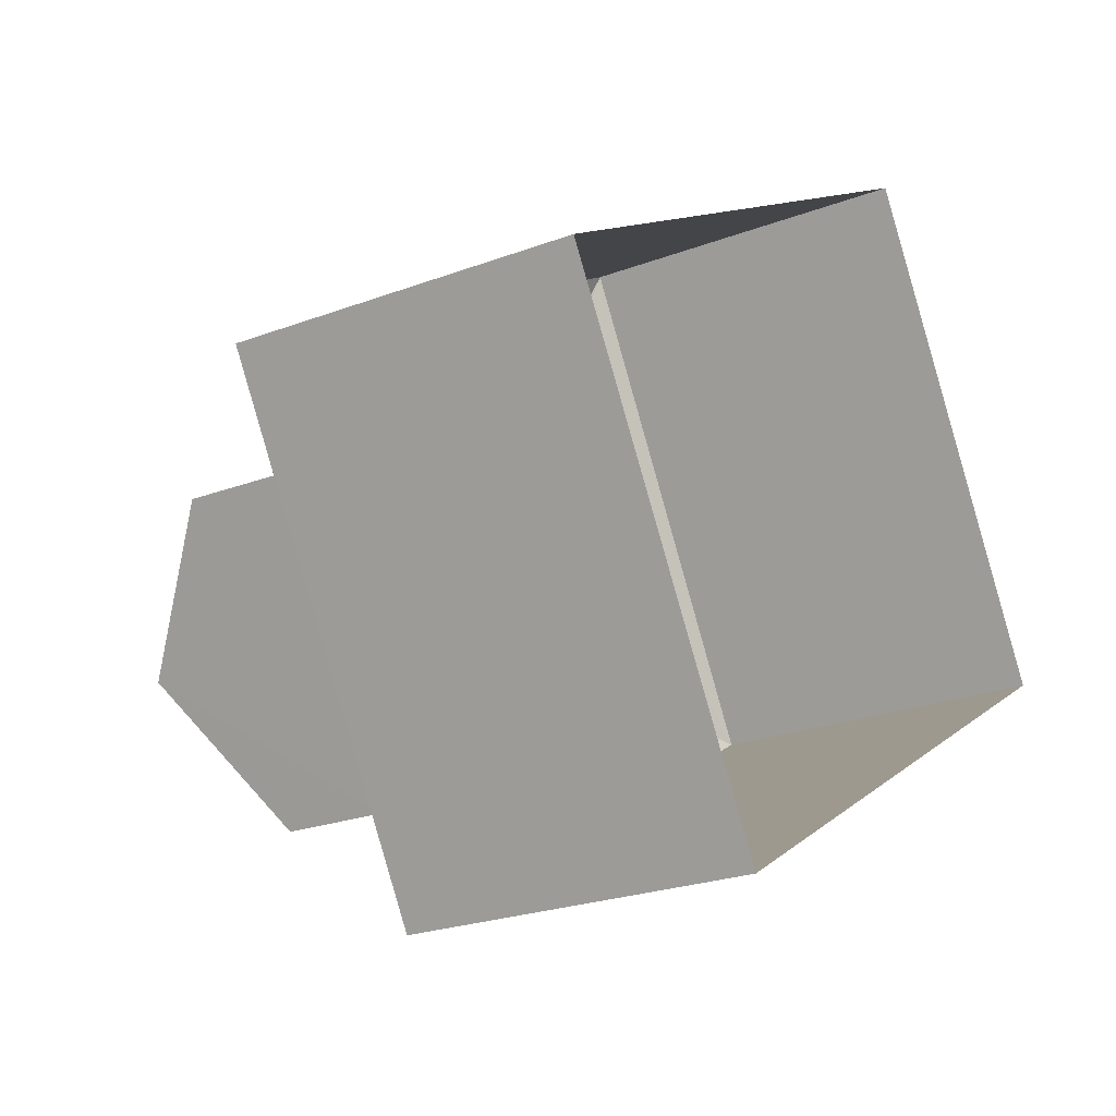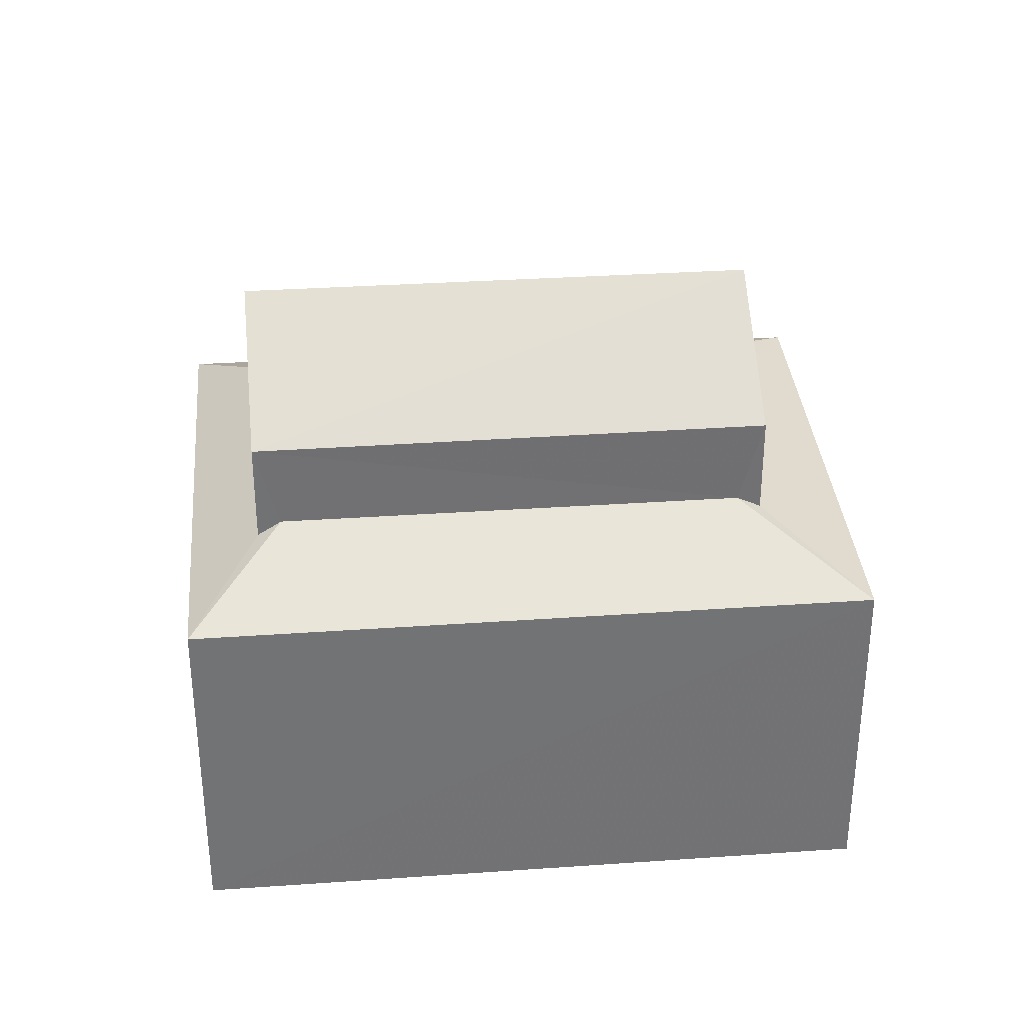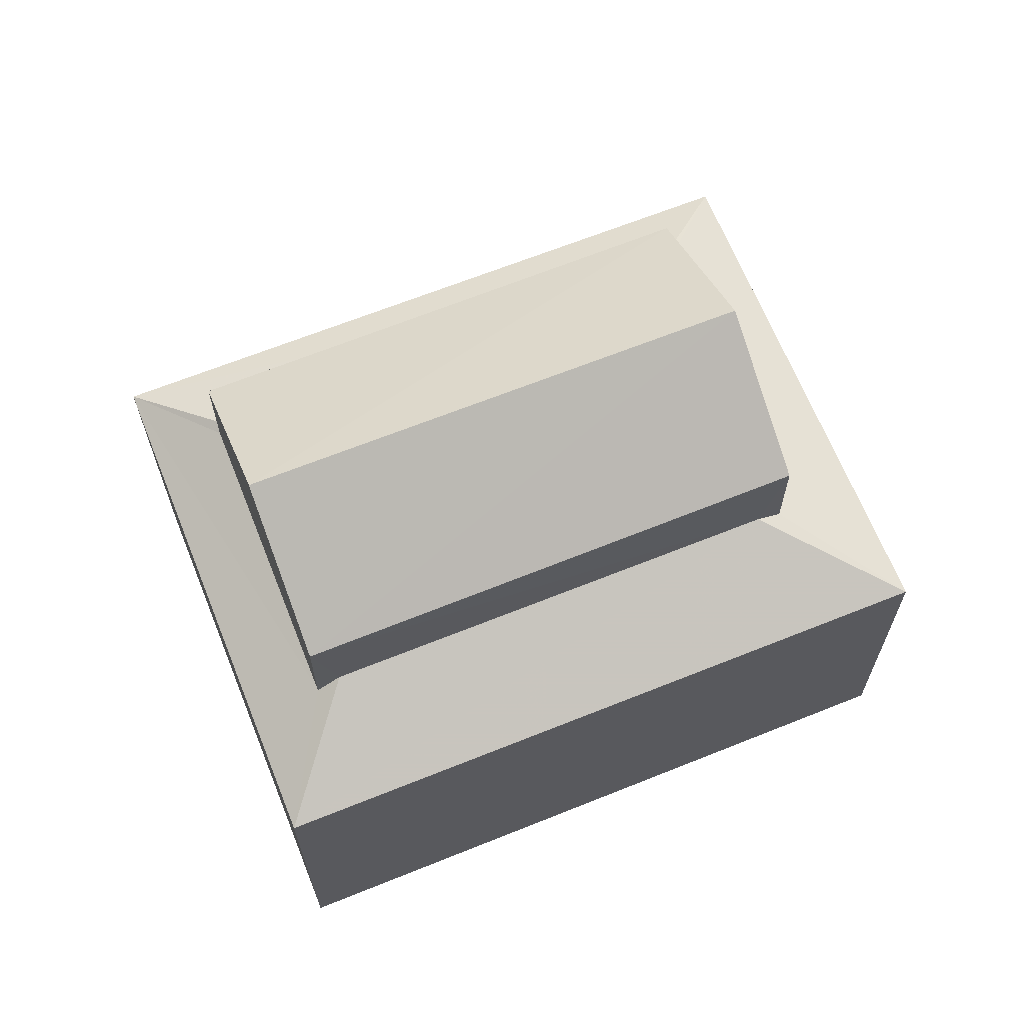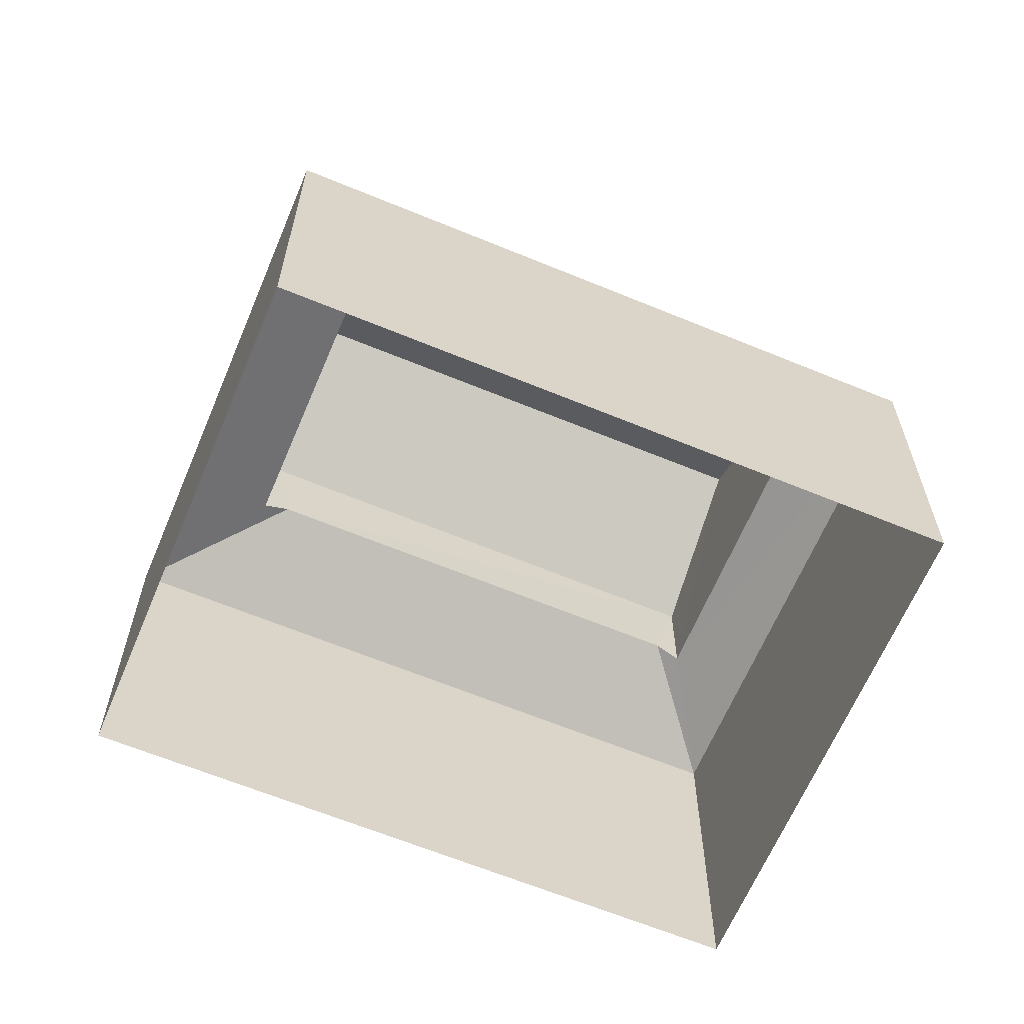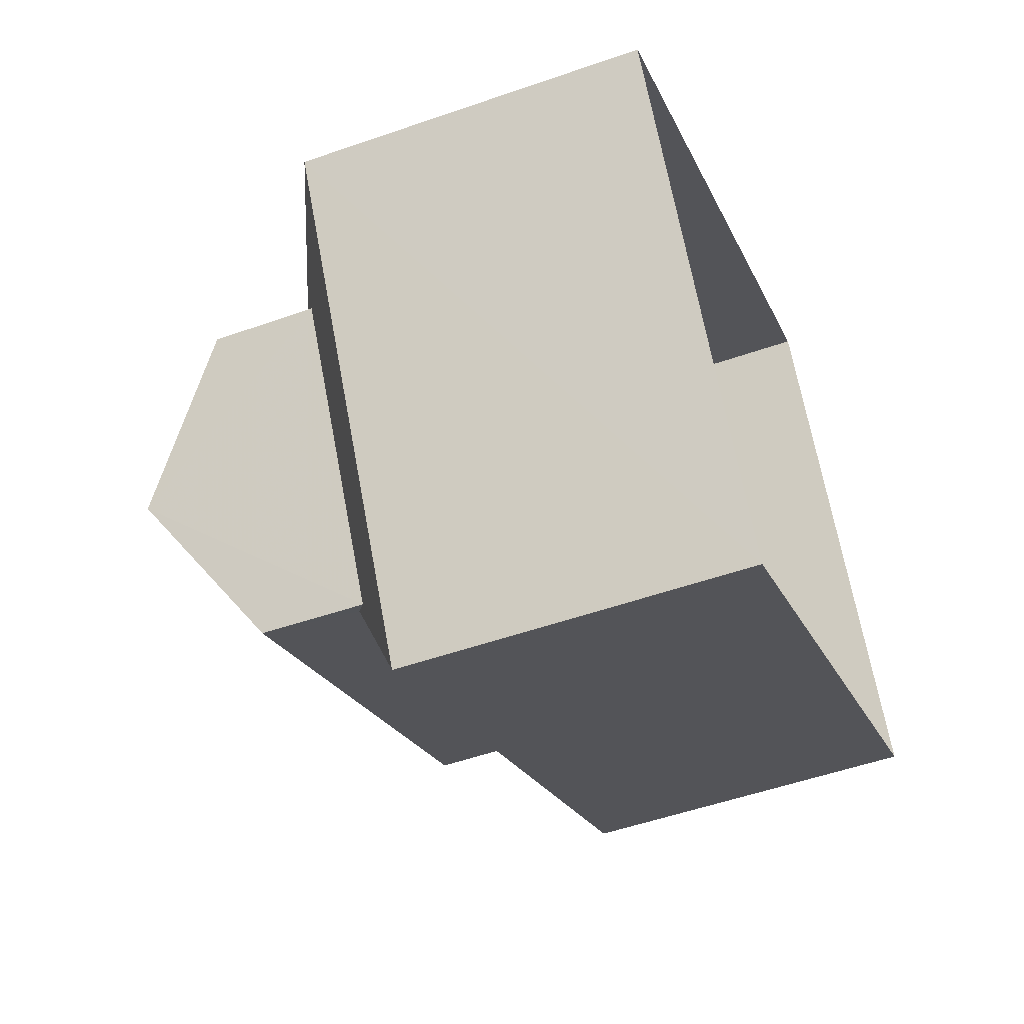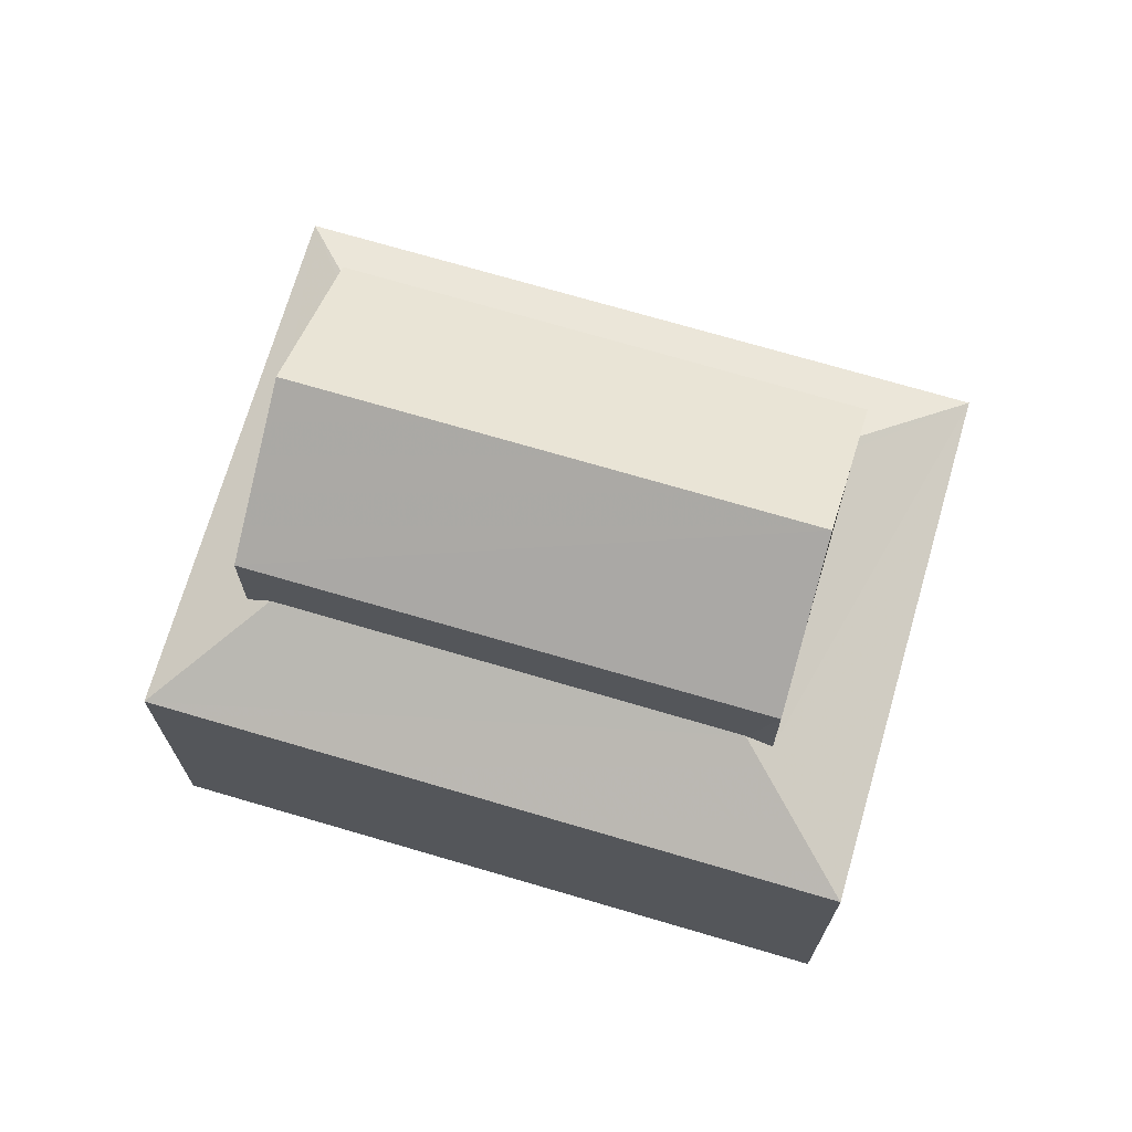
<metadata>
{"format":"obj","ext":"obj","renderer":"f3d","projection":"perspective","resolution":1024,"background":"white","views":[{"elev":-23.5,"azim":122.5,"up":"+Y"},{"elev":34.7,"azim":144.3,"up":"+Z"},{"elev":66.5,"azim":127.6,"up":"+Z"},{"elev":-63.3,"azim":-53.2,"up":"+Z"},{"elev":-52.4,"azim":110.7,"up":"+Y"},{"elev":71.4,"azim":166.0,"up":"+Z"}]}
</metadata>
<code>
v -3.117e+05 4.327e+04 26.82
v -3.117e+05 4.327e+04 26.83
v -3.117e+05 4.326e+04 26.82
v -3.117e+05 4.328e+04 26.83
v -3.117e+05 4.327e+04 31.69
v -3.117e+05 4.327e+04 31.18
v -3.117e+05 4.327e+04 31.87
v -3.117e+05 4.327e+04 31.8
v -3.117e+05 4.326e+04 31.17
v -3.117e+05 4.327e+04 31.69
v -3.117e+05 4.327e+04 31.87
v -3.117e+05 4.328e+04 31.18
v -3.117e+05 4.327e+04 31.8
v -3.117e+05 4.327e+04 31.72
v -3.117e+05 4.327e+04 31.17
v -3.117e+05 4.327e+04 31.73
v -3.117e+05 4.327e+04 32.99
v -3.117e+05 4.327e+04 32.99
v -3.117e+05 4.327e+04 34.22
v -3.117e+05 4.327e+04 34.22
v -3.117e+05 4.327e+04 32.98
v -3.117e+05 4.327e+04 32.98
f 1 2 3
f 1 4 2
f 5 6 7
f 8 9 10
f 10 9 5
f 9 6 5
f 11 7 6
f 12 11 6
f 13 14 15
f 12 15 16
f 11 12 16
f 16 15 14
f 17 18 19
f 20 17 19
f 21 22 20
f 19 21 20
f 9 13 15
f 9 8 13
f 15 1 3
f 9 15 3
f 18 11 16
f 7 17 5
f 17 11 18
f 7 11 17
f 18 16 19
f 16 14 19
f 14 21 19
f 6 3 2
f 6 9 3
f 22 10 20
f 10 5 20
f 5 17 20
f 12 2 4
f 12 6 2
f 12 4 1
f 15 12 1
f 8 22 21
f 21 14 13
f 10 22 8
f 8 21 13

</code>
